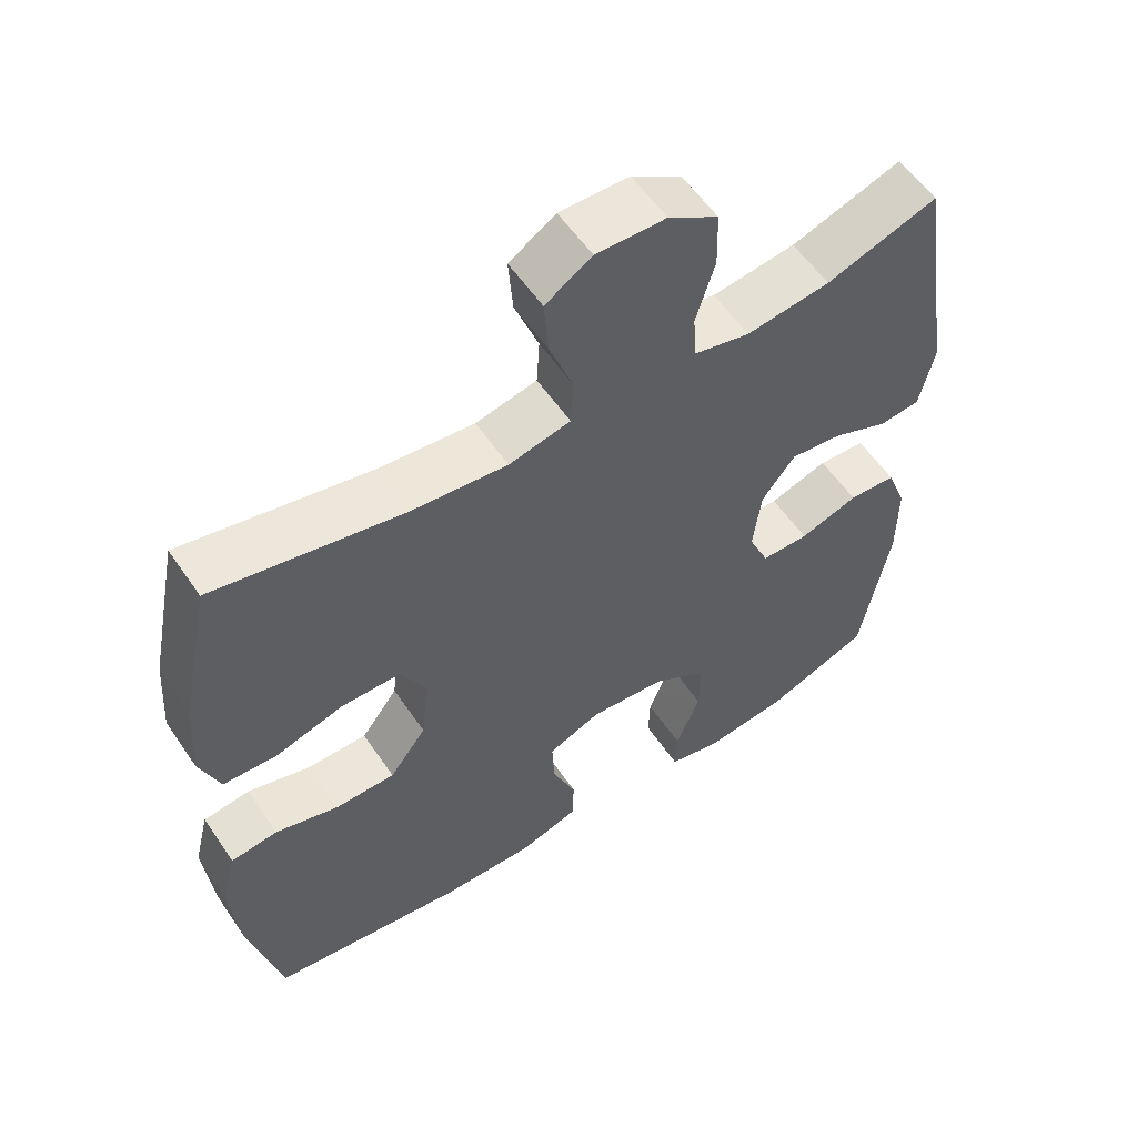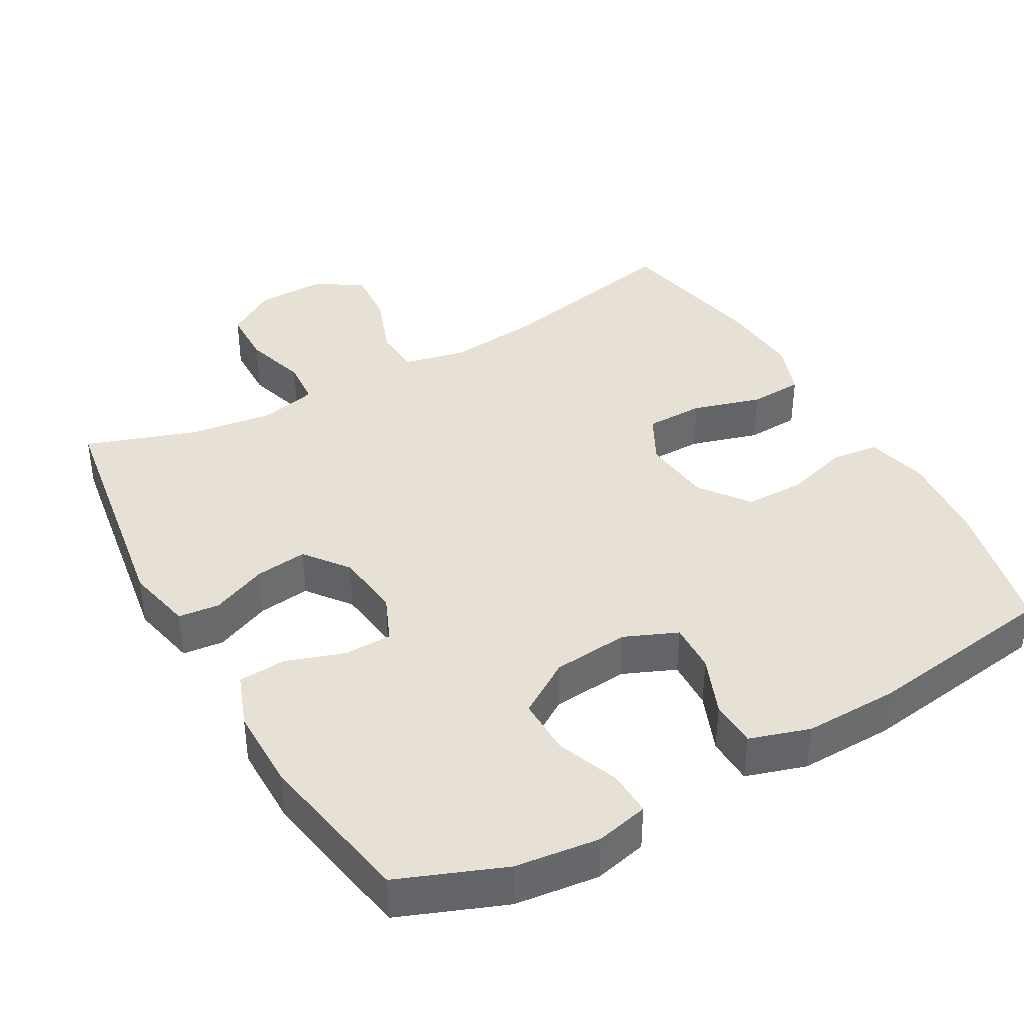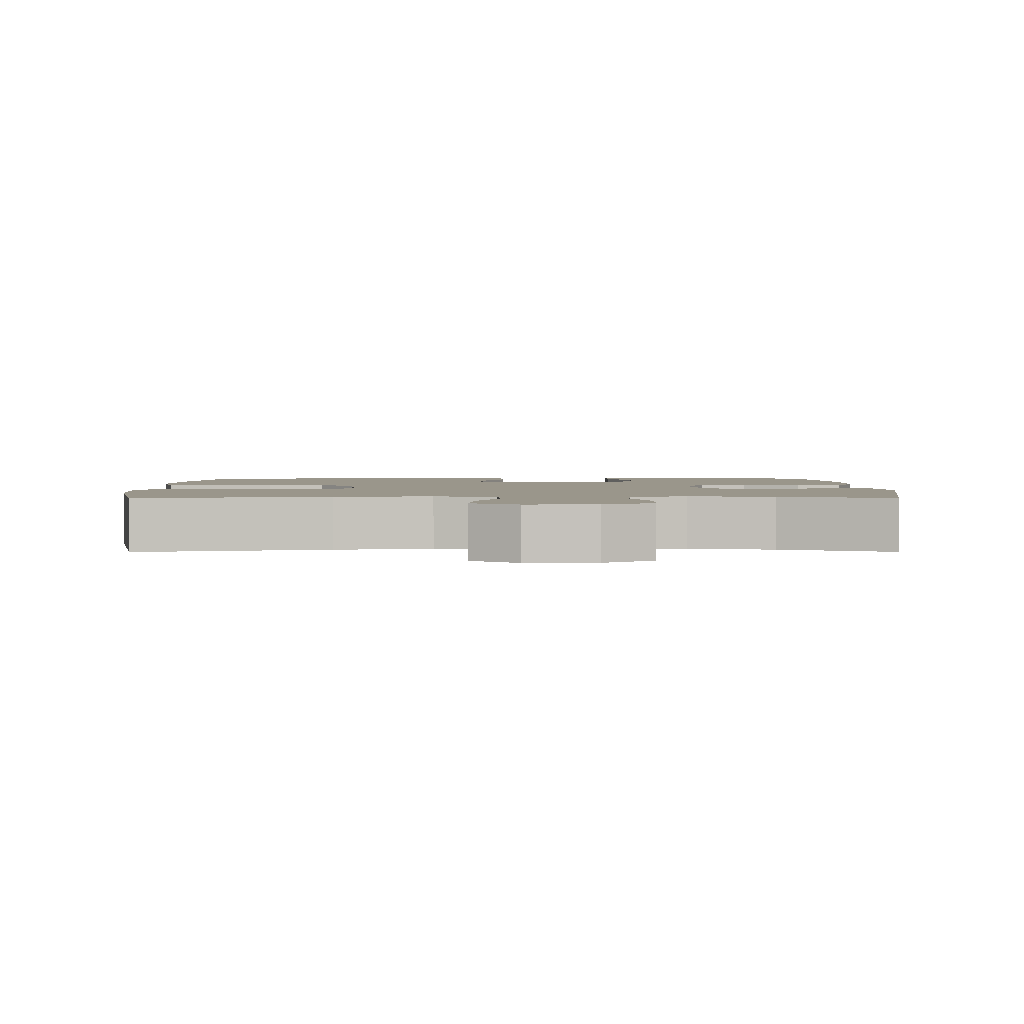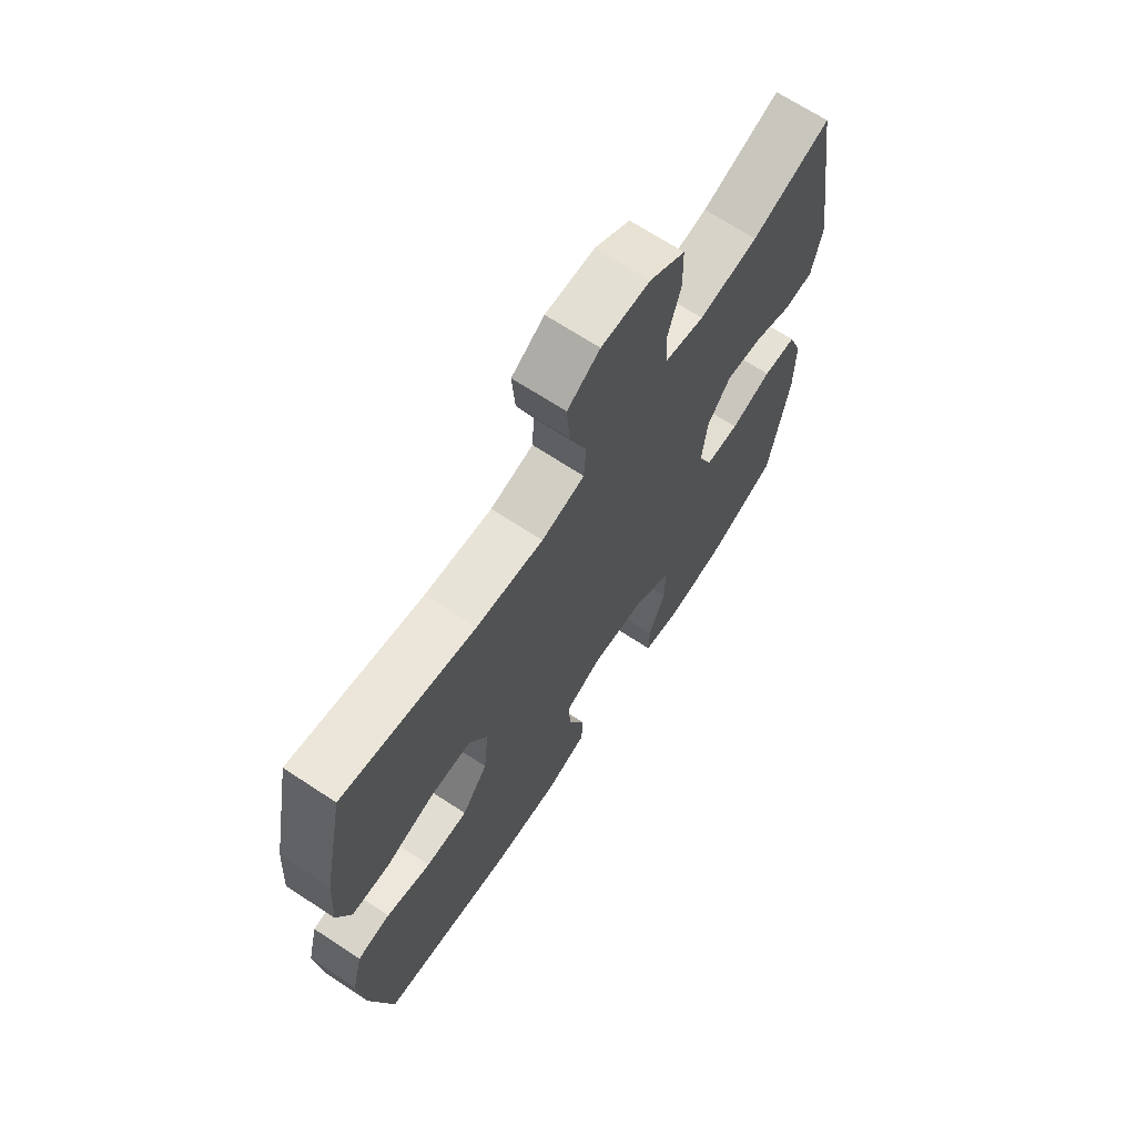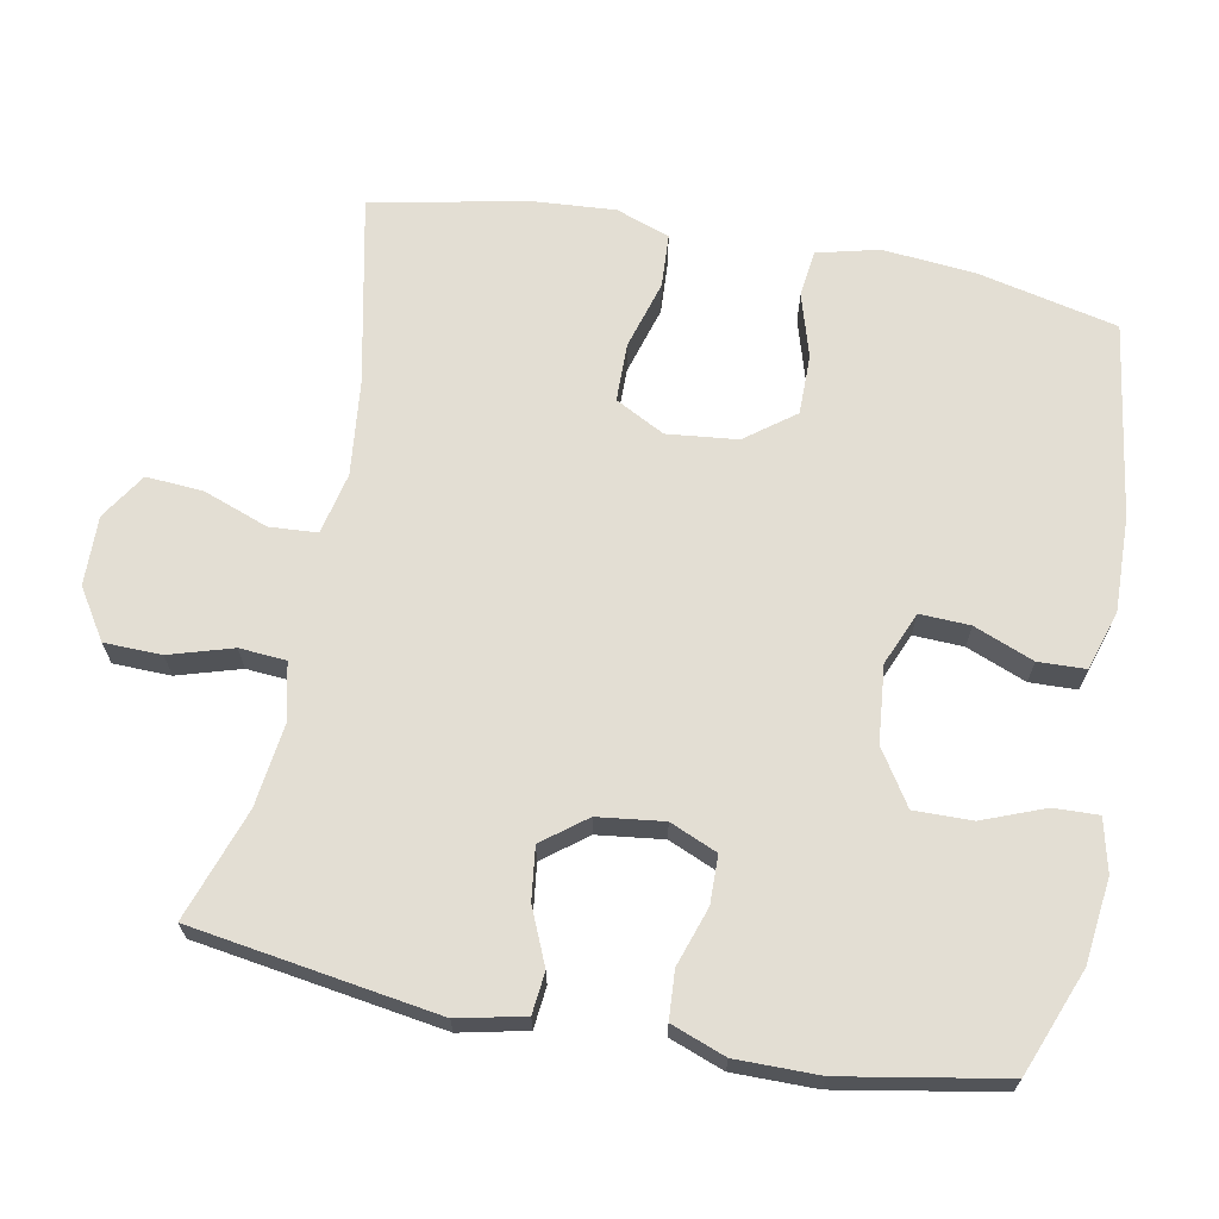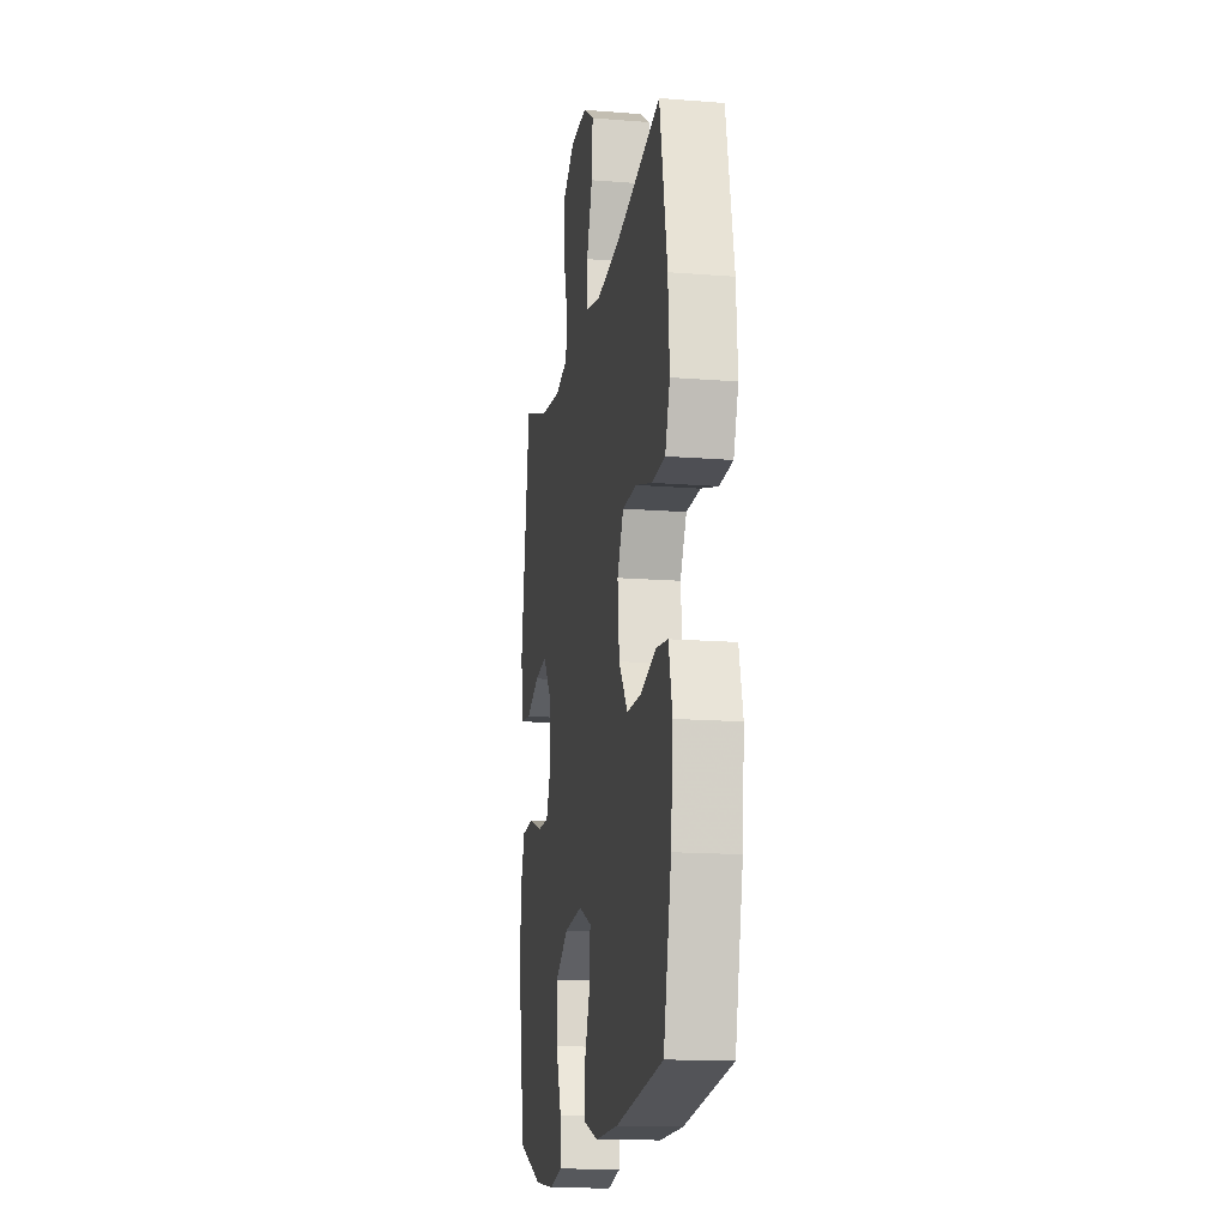
<metadata>
{"format":"obj","ext":"obj","renderer":"f3d","projection":"perspective","resolution":1024,"background":"white","views":[{"elev":57.2,"azim":-33.9,"up":"+Z"},{"elev":39.3,"azim":150.5,"up":"+Y"},{"elev":2.3,"azim":-0.2,"up":"+Y"},{"elev":68.3,"azim":-56.6,"up":"+Z"},{"elev":67.2,"azim":100.7,"up":"+Y"},{"elev":-15.4,"azim":-99.5,"up":"+Z"}]}
</metadata>
<code>
v 0.5 0.07 -0.5
v 0.355 0.07 -0.557
v 0.239 0.07 -0.571
v 0.166 0.07 -0.554
v 0.168 0.07 -0.492
v 0.201 0.07 -0.407
v 0.202 0.07 -0.327
v 0.127 0.07 -0.279
v 0.021 0.07 -0.269
v -0.052 0.07 -0.3
v -0.049 0.07 -0.369
v -0.016 0.07 -0.451
v -0.018 0.07 -0.516
v -0.101 0.07 -0.542
v -0.231 0.07 -0.539
v -0.5 0.07 -0.5
v -0.544 0.07 -0.308
v -0.556 0.07 -0.18
v -0.535 0.07 -0.095
v -0.47 0.07 -0.087
v -0.382 0.07 -0.113
v -0.299 0.07 -0.113
v -0.248 0.07 -0.045
v -0.238 0.07 0.052
v -0.274 0.07 0.12
v -0.355 0.07 0.121
v -0.45 0.07 0.093
v -0.524 0.07 0.097
v -0.551 0.07 0.171
v -0.543 0.07 0.287
v -0.5 0.07 0.5
v -0.239 0.07 0.446
v -0.107 0.07 0.432
v -0.022 0.07 0.451
v -0.018 0.07 0.517
v -0.051 0.07 0.606
v -0.057 0.07 0.685
v 0.007 0.07 0.726
v 0.103 0.07 0.724
v 0.172 0.07 0.68
v 0.174 0.07 0.601
v 0.148 0.07 0.514
v 0.153 0.07 0.45
v 0.23 0.07 0.432
v 0.346 0.07 0.447
v 0.5 0.07 0.5
v 0.553 0.07 0.161
v 0.533 0.07 0.069
v 0.476 0.07 0.063
v 0.399 0.07 0.096
v 0.327 0.07 0.105
v 0.281 0.07 0.045
v 0.27 0.07 -0.046
v 0.298 0.07 -0.111
v 0.364 0.07 -0.112
v 0.445 0.07 -0.085
v 0.511 0.07 -0.089
v 0.539 0.07 -0.164
v 0.539 0.07 -0.279
v 0.5 0 -0.5
v 0.355 0 -0.557
v 0.239 0 -0.571
v 0.166 0 -0.554
v 0.168 0 -0.492
v 0.201 0 -0.407
v 0.202 0 -0.327
v 0.127 0 -0.279
v 0.021 0 -0.269
v -0.052 0 -0.3
v -0.049 0 -0.369
v -0.016 0 -0.451
v -0.018 0 -0.516
v -0.101 0 -0.542
v -0.231 0 -0.539
v -0.5 0 -0.5
v -0.544 0 -0.308
v -0.556 0 -0.18
v -0.535 0 -0.095
v -0.47 0 -0.087
v -0.382 0 -0.113
v -0.299 0 -0.113
v -0.248 0 -0.045
v -0.238 0 0.052
v -0.274 0 0.12
v -0.355 0 0.121
v -0.45 0 0.093
v -0.524 0 0.097
v -0.551 0 0.171
v -0.543 0 0.287
v -0.5 0 0.5
v -0.239 0 0.446
v -0.107 0 0.432
v -0.022 0 0.451
v -0.018 0 0.517
v -0.051 0 0.606
v -0.057 0 0.685
v 0.007 0 0.726
v 0.103 0 0.724
v 0.172 0 0.68
v 0.174 0 0.601
v 0.148 0 0.514
v 0.153 0 0.45
v 0.23 0 0.432
v 0.346 0 0.447
v 0.5 0 0.5
v 0.553 0 0.161
v 0.533 0 0.069
v 0.476 0 0.063
v 0.399 0 0.096
v 0.327 0 0.105
v 0.281 0 0.045
v 0.27 0 -0.046
v 0.298 0 -0.111
v 0.364 0 -0.112
v 0.445 0 -0.085
v 0.511 0 -0.089
v 0.539 0 -0.164
v 0.539 0 -0.279
f 55 56 57 58
f 54 55 58 59
f 47 48 49 50
f 45 46 47 50
f 44 45 50 51
f 43 44 51 52
f 39 40 41 42
f 39 42 43
f 38 39 43
f 35 36 37 38
f 34 35 38 43
f 33 34 43 52
f 29 30 31 32
f 26 27 28 29
f 25 26 29 32
f 24 25 32 33
f 18 19 20 21
f 18 21 22
f 17 18 22
f 16 17 22
f 15 16 22 23
f 11 12 13 14
f 10 11 14 15
f 3 4 5 6
f 3 6 7
f 2 3 7
f 54 59 1 2
f 53 54 2 7
f 52 53 7 8
f 33 52 8 9
f 24 33 9 10
f 10 15 23 24
f 117 116 115 114
f 118 117 114 113
f 109 108 107 106
f 109 106 105 104
f 110 109 104 103
f 111 110 103 102
f 101 100 99 98
f 102 101 98
f 102 98 97
f 97 96 95 94
f 102 97 94 93
f 111 102 93 92
f 91 90 89 88
f 88 87 86 85
f 91 88 85 84
f 92 91 84 83
f 80 79 78 77
f 81 80 77
f 81 77 76
f 81 76 75
f 82 81 75 74
f 73 72 71 70
f 74 73 70 69
f 65 64 63 62
f 66 65 62
f 66 62 61
f 61 60 118 113
f 66 61 113 112
f 67 66 112 111
f 68 67 111 92
f 69 68 92 83
f 83 82 74 69
f 1 60 61 2
f 2 61 62 3
f 3 62 63 4
f 4 63 64 5
f 5 64 65 6
f 6 65 66 7
f 7 66 67 8
f 8 67 68 9
f 9 68 69 10
f 10 69 70 11
f 11 70 71 12
f 12 71 72 13
f 13 72 73 14
f 14 73 74 15
f 15 74 75 16
f 16 75 76 17
f 17 76 77 18
f 18 77 78 19
f 19 78 79 20
f 20 79 80 21
f 21 80 81 22
f 22 81 82 23
f 23 82 83 24
f 24 83 84 25
f 25 84 85 26
f 26 85 86 27
f 27 86 87 28
f 28 87 88 29
f 29 88 89 30
f 30 89 90 31
f 31 90 91 32
f 32 91 92 33
f 33 92 93 34
f 34 93 94 35
f 35 94 95 36
f 36 95 96 37
f 37 96 97 38
f 38 97 98 39
f 39 98 99 40
f 40 99 100 41
f 41 100 101 42
f 42 101 102 43
f 43 102 103 44
f 44 103 104 45
f 45 104 105 46
f 46 105 106 47
f 47 106 107 48
f 48 107 108 49
f 49 108 109 50
f 50 109 110 51
f 51 110 111 52
f 52 111 112 53
f 53 112 113 54
f 54 113 114 55
f 55 114 115 56
f 56 115 116 57
f 57 116 117 58
f 58 117 118 59
f 59 118 60 1

</code>
